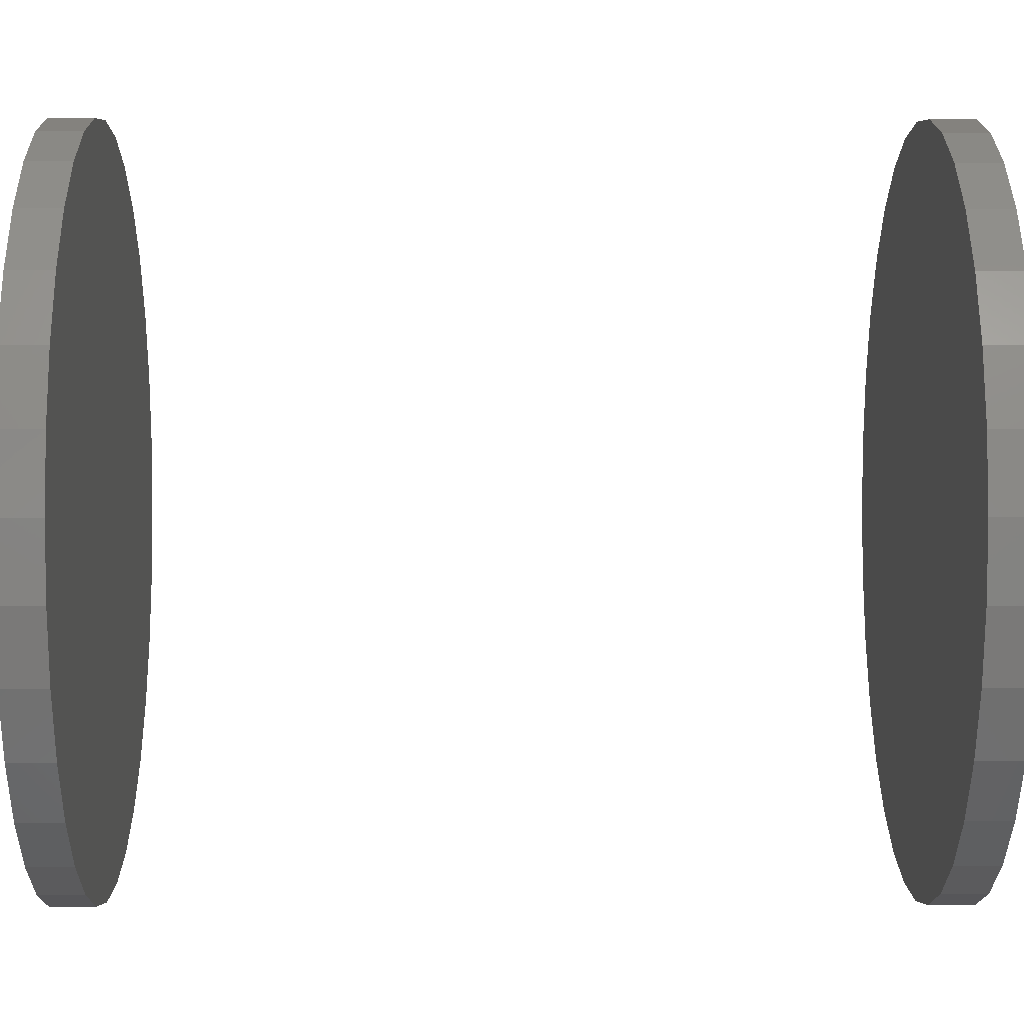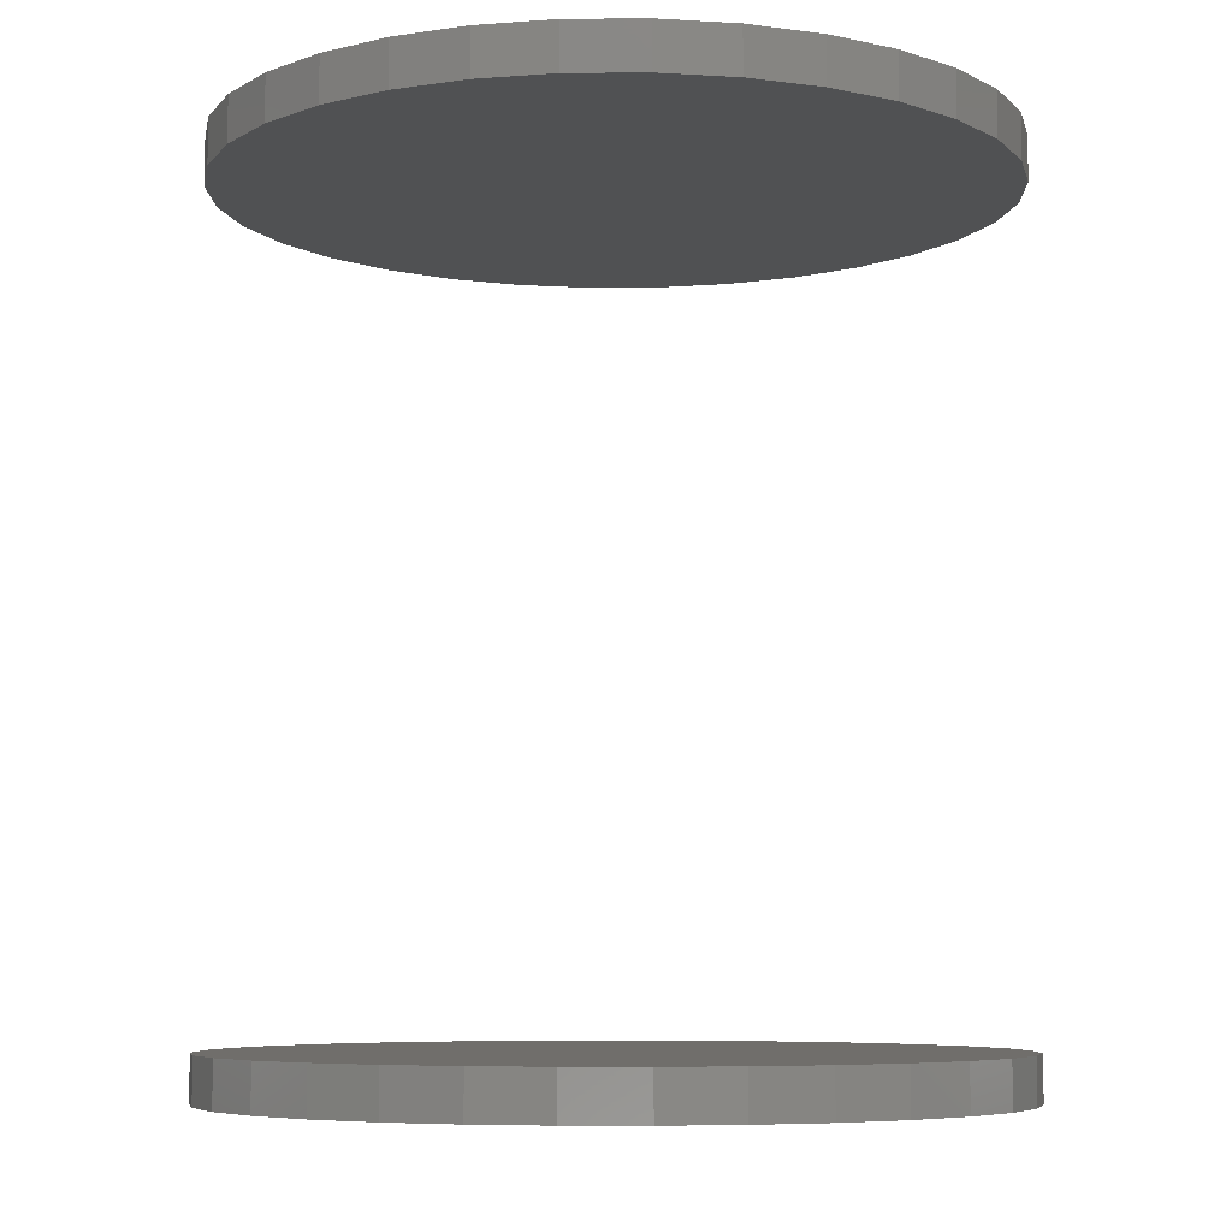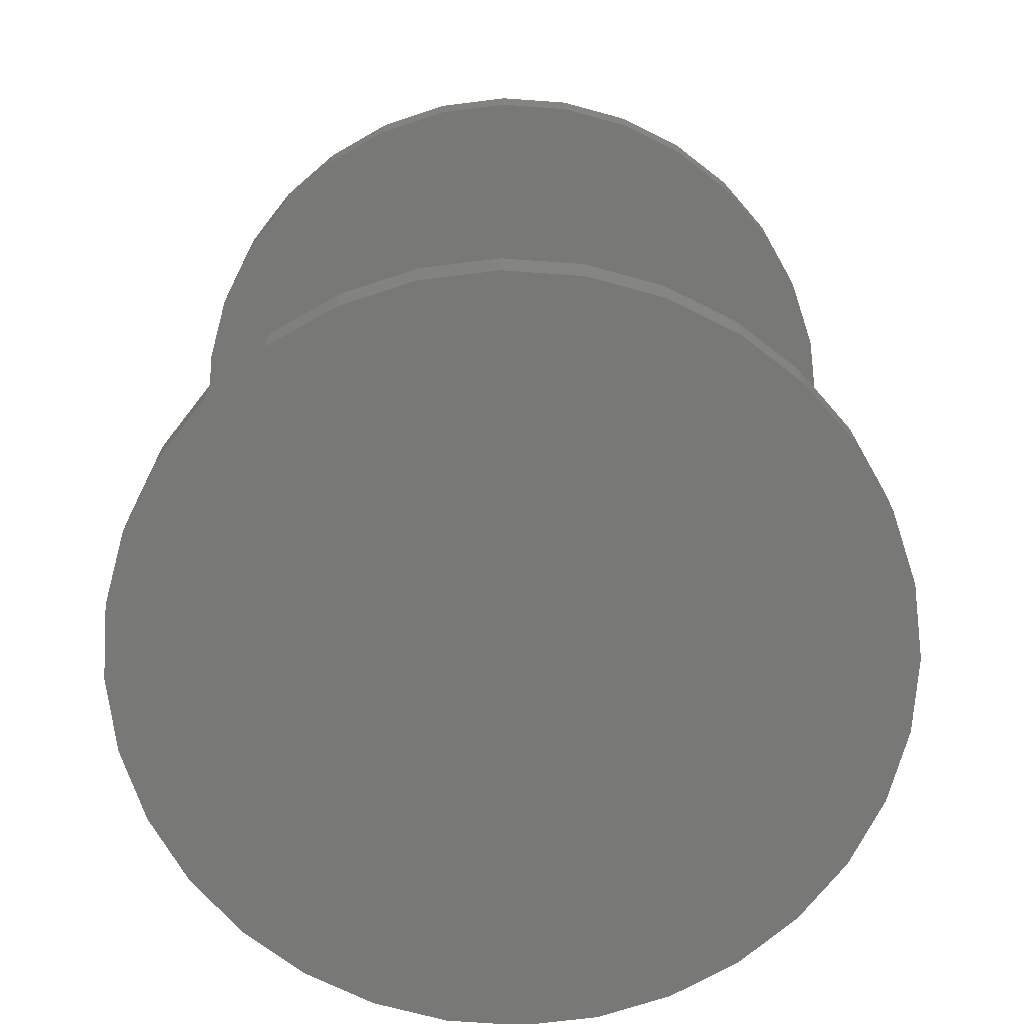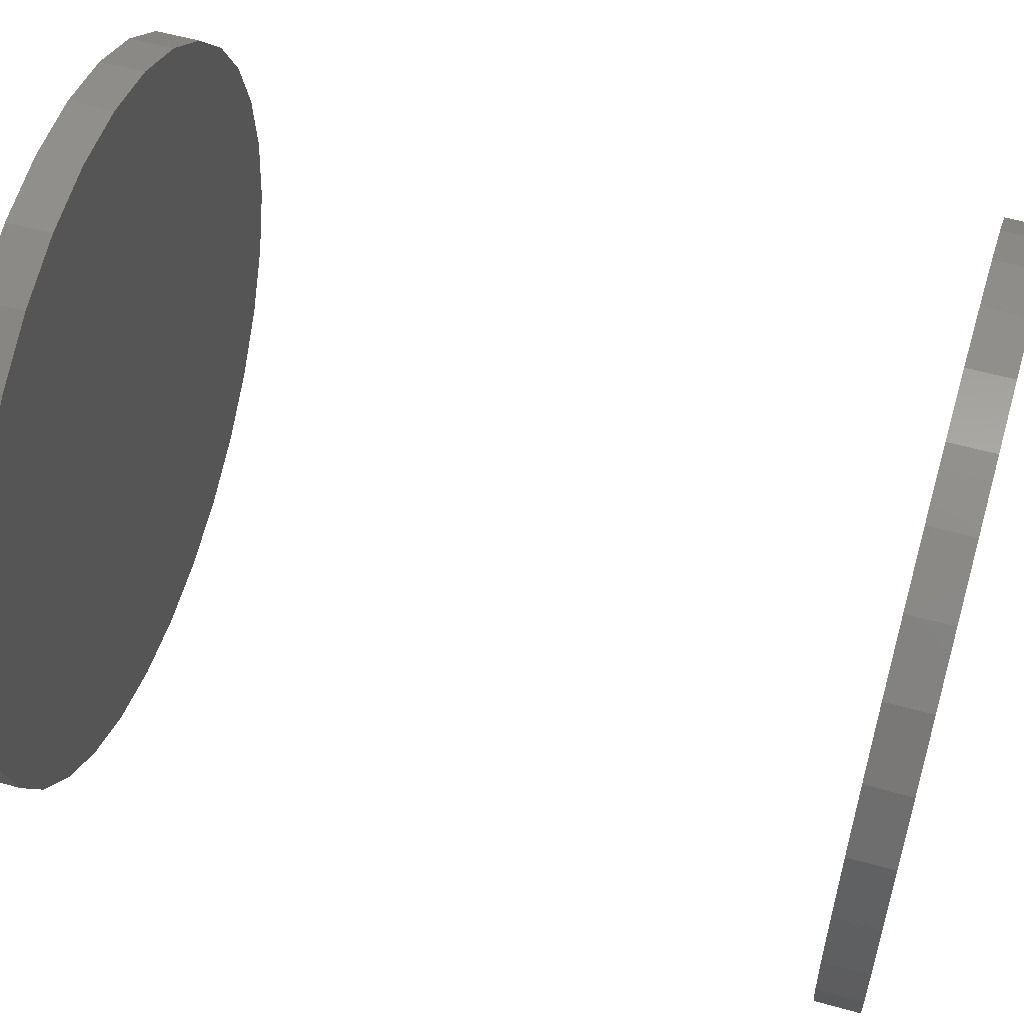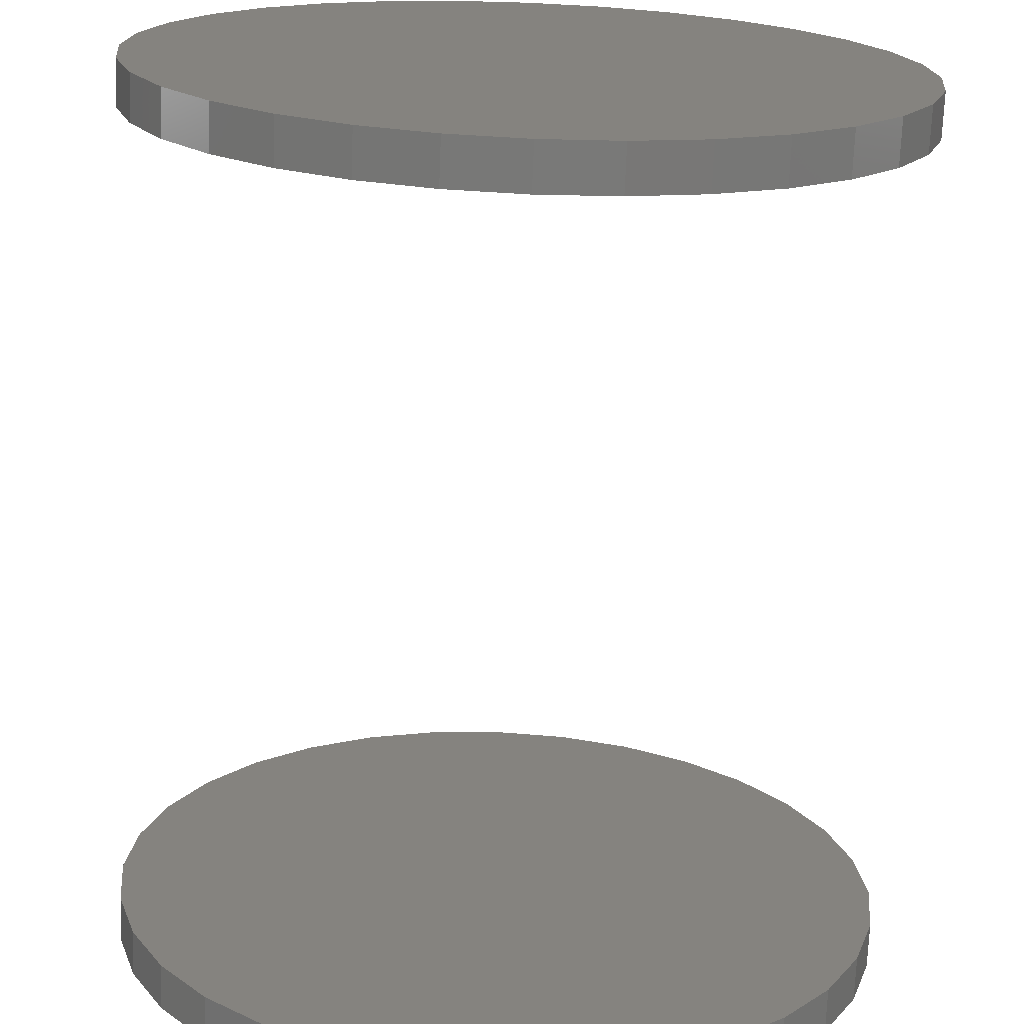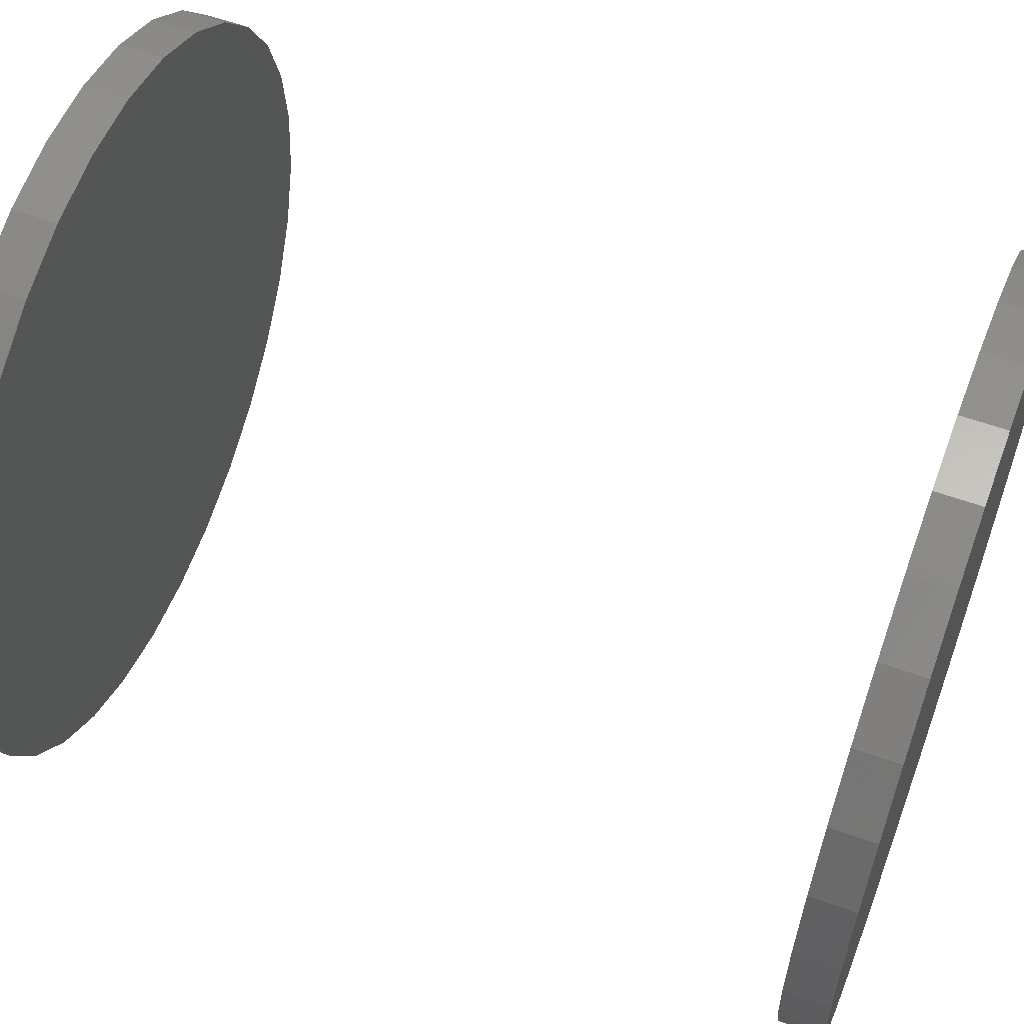
<metadata>
{"format":"stl","ext":"stl","renderer":"f3d","projection":"perspective","resolution":1024,"background":"white","views":[{"elev":0.7,"azim":89.3,"up":"+Y"},{"elev":-6.7,"azim":-139.4,"up":"+Z"},{"elev":-70.6,"azim":-99.7,"up":"+Z"},{"elev":55.9,"azim":-73.6,"up":"+Y"},{"elev":-71.5,"azim":177.7,"up":"+Y"},{"elev":58.7,"azim":110.3,"up":"+Y"}]}
</metadata>
<code>
# stl→obj: 128 verts, 248 faces
v -0.3269 1.877e-16 0.7188
v -0.3269 1.877e-16 0.7578
v -0.3205 0.06462 0.7188
v -0.3205 0.06462 0.7578
v -0.3017 0.1268 0.7188
v -0.3017 0.1268 0.7578
v -0.2711 0.184 0.7188
v -0.2711 0.184 0.7578
v -0.2299 0.2342 0.7188
v -0.2299 0.2342 0.7578
v -0.1797 0.2754 0.7188
v -0.1797 0.2754 0.7578
v -0.1224 0.306 0.7188
v -0.1224 0.306 0.7578
v -0.06027 0.3249 0.7188
v -0.06027 0.3249 0.7578
v 0.004359 0.3312 0.7188
v 0.004359 0.3312 0.7578
v 0.06898 0.3249 0.7188
v 0.06898 0.3249 0.7578
v 0.1311 0.306 0.7188
v 0.1311 0.306 0.7578
v 0.1884 0.2754 0.7188
v 0.1884 0.2754 0.7578
v 0.2386 0.2342 0.7188
v 0.2386 0.2342 0.7578
v 0.2798 0.184 0.7188
v 0.2798 0.184 0.7578
v 0.3104 0.1268 0.7188
v 0.3104 0.1268 0.7578
v 0.3292 0.06462 0.7188
v 0.3292 0.06462 0.7578
v 0.3356 -3.753e-16 0.7188
v 0.3356 0 0.7578
v -0.3269 1.877e-16 -0.007812
v -0.3269 1.877e-16 0.03125
v -0.3205 0.06462 -0.007812
v -0.3205 0.06462 0.03125
v -0.3017 0.1268 -0.007812
v -0.3017 0.1268 0.03125
v -0.2711 0.184 -0.007812
v -0.2711 0.184 0.03125
v -0.2299 0.2342 -0.007812
v -0.2299 0.2342 0.03125
v -0.1797 0.2754 -0.007812
v -0.1797 0.2754 0.03125
v -0.1224 0.306 -0.007812
v -0.1224 0.306 0.03125
v -0.06027 0.3249 -0.007812
v -0.06027 0.3249 0.03125
v 0.004359 0.3312 -0.007812
v 0.004359 0.3312 0.03125
v 0.06898 0.3249 -0.007812
v 0.06898 0.3249 0.03125
v 0.1311 0.306 -0.007812
v 0.1311 0.306 0.03125
v 0.1884 0.2754 -0.007812
v 0.1884 0.2754 0.03125
v 0.2386 0.2342 -0.007812
v 0.2386 0.2342 0.03125
v 0.2798 0.184 -0.007812
v 0.2798 0.184 0.03125
v 0.3104 0.1268 -0.007812
v 0.3104 0.1268 0.03125
v 0.3292 0.06462 -0.007812
v 0.3292 0.06462 0.03125
v 0.3356 -3.753e-16 -0.007812
v 0.3356 0 0.03125
v 0.3292 -0.06462 0.7188
v 0.3292 -0.06462 0.7578
v 0.3104 -0.1268 0.7188
v 0.3104 -0.1268 0.7578
v 0.2798 -0.184 0.7188
v 0.2798 -0.184 0.7578
v 0.2386 -0.2342 0.7188
v 0.2386 -0.2342 0.7578
v 0.1884 -0.2754 0.7188
v 0.1884 -0.2754 0.7578
v 0.1311 -0.306 0.7188
v 0.1311 -0.306 0.7578
v 0.06898 -0.3249 0.7188
v 0.06898 -0.3249 0.7578
v 0.004359 -0.3312 0.7188
v 0.004359 -0.3312 0.7578
v -0.06027 -0.3249 0.7188
v -0.06027 -0.3249 0.7578
v -0.1224 -0.306 0.7188
v -0.1224 -0.306 0.7578
v -0.1797 -0.2754 0.7188
v -0.1797 -0.2754 0.7578
v -0.2299 -0.2342 0.7188
v -0.2299 -0.2342 0.7578
v -0.2711 -0.184 0.7188
v -0.2711 -0.184 0.7578
v -0.3017 -0.1268 0.7188
v -0.3017 -0.1268 0.7578
v -0.3205 -0.06462 0.7188
v -0.3205 -0.06462 0.7578
v 0.3292 -0.06462 -0.007812
v 0.3292 -0.06462 0.03125
v 0.3104 -0.1268 -0.007812
v 0.3104 -0.1268 0.03125
v 0.2798 -0.184 -0.007812
v 0.2798 -0.184 0.03125
v 0.2386 -0.2342 -0.007812
v 0.2386 -0.2342 0.03125
v 0.1884 -0.2754 -0.007812
v 0.1884 -0.2754 0.03125
v 0.1311 -0.306 -0.007812
v 0.1311 -0.306 0.03125
v 0.06898 -0.3249 -0.007812
v 0.06898 -0.3249 0.03125
v 0.004359 -0.3312 -0.007812
v 0.004359 -0.3312 0.03125
v -0.06027 -0.3249 -0.007812
v -0.06027 -0.3249 0.03125
v -0.1224 -0.306 -0.007812
v -0.1224 -0.306 0.03125
v -0.1797 -0.2754 -0.007812
v -0.1797 -0.2754 0.03125
v -0.2299 -0.2342 -0.007812
v -0.2299 -0.2342 0.03125
v -0.2711 -0.184 -0.007812
v -0.2711 -0.184 0.03125
v -0.3017 -0.1268 -0.007812
v -0.3017 -0.1268 0.03125
v -0.3205 -0.06462 -0.007812
v -0.3205 -0.06462 0.03125
f 1 2 3
f 3 2 4
f 3 4 5
f 5 4 6
f 5 6 7
f 7 6 8
f 7 8 9
f 9 8 10
f 9 10 11
f 11 10 12
f 11 12 13
f 13 12 14
f 13 14 15
f 15 14 16
f 15 16 17
f 17 16 18
f 17 18 19
f 19 18 20
f 19 20 21
f 21 20 22
f 21 22 23
f 23 22 24
f 23 24 25
f 25 24 26
f 25 26 27
f 27 26 28
f 27 28 29
f 29 28 30
f 29 30 31
f 31 30 32
f 31 32 33
f 33 32 34
f 35 36 37
f 37 36 38
f 37 38 39
f 39 38 40
f 39 40 41
f 41 40 42
f 41 42 43
f 43 42 44
f 43 44 45
f 45 44 46
f 45 46 47
f 47 46 48
f 47 48 49
f 49 48 50
f 49 50 51
f 51 50 52
f 51 52 53
f 53 52 54
f 53 54 55
f 55 54 56
f 55 56 57
f 57 56 58
f 57 58 59
f 59 58 60
f 59 60 61
f 61 60 62
f 61 62 63
f 63 62 64
f 63 64 65
f 65 64 66
f 65 66 67
f 67 66 68
f 33 34 69
f 69 34 70
f 69 70 71
f 71 70 72
f 71 72 73
f 73 72 74
f 73 74 75
f 75 74 76
f 75 76 77
f 77 76 78
f 77 78 79
f 79 78 80
f 79 80 81
f 81 80 82
f 81 82 83
f 83 82 84
f 83 84 85
f 85 84 86
f 85 86 87
f 87 86 88
f 87 88 89
f 89 88 90
f 89 90 91
f 91 90 92
f 91 92 93
f 93 92 94
f 93 94 95
f 95 94 96
f 95 96 97
f 97 96 98
f 97 98 1
f 1 98 2
f 67 68 99
f 99 68 100
f 99 100 101
f 101 100 102
f 101 102 103
f 103 102 104
f 103 104 105
f 105 104 106
f 105 106 107
f 107 106 108
f 107 108 109
f 109 108 110
f 109 110 111
f 111 110 112
f 111 112 113
f 113 112 114
f 113 114 115
f 115 114 116
f 115 116 117
f 117 116 118
f 117 118 119
f 119 118 120
f 119 120 121
f 121 120 122
f 121 122 123
f 123 122 124
f 123 124 125
f 125 124 126
f 125 126 127
f 127 126 128
f 127 128 35
f 35 128 36
f 50 54 52
f 54 50 56
f 56 50 48
f 56 48 58
f 58 48 46
f 58 46 60
f 60 46 44
f 60 44 62
f 62 44 42
f 62 42 64
f 64 42 40
f 64 40 66
f 66 40 38
f 66 38 68
f 68 38 36
f 68 36 100
f 100 36 128
f 100 128 102
f 102 128 126
f 102 126 104
f 104 126 124
f 104 124 106
f 106 124 122
f 106 122 108
f 108 122 120
f 108 120 110
f 110 120 118
f 110 118 112
f 112 118 116
f 112 116 114
f 17 19 15
f 83 85 81
f 81 85 87
f 81 87 79
f 79 87 89
f 79 89 77
f 77 89 91
f 77 91 75
f 75 91 93
f 75 93 73
f 73 93 95
f 73 95 71
f 71 95 97
f 71 97 69
f 69 97 1
f 69 1 33
f 33 1 3
f 33 3 31
f 31 3 5
f 31 5 29
f 29 5 7
f 29 7 27
f 27 7 9
f 27 9 25
f 25 9 11
f 25 11 23
f 23 11 13
f 23 13 21
f 21 13 15
f 21 15 19
f 51 53 49
f 113 115 111
f 111 115 117
f 111 117 109
f 109 117 119
f 109 119 107
f 107 119 121
f 107 121 105
f 105 121 123
f 105 123 103
f 103 123 125
f 103 125 101
f 101 125 127
f 101 127 99
f 99 127 35
f 99 35 67
f 67 35 37
f 67 37 65
f 65 37 39
f 65 39 63
f 63 39 41
f 63 41 61
f 61 41 43
f 61 43 59
f 59 43 45
f 59 45 57
f 57 45 47
f 57 47 55
f 55 47 49
f 55 49 53
f 16 20 18
f 20 16 22
f 22 16 14
f 22 14 24
f 24 14 12
f 24 12 26
f 26 12 10
f 26 10 28
f 28 10 8
f 28 8 30
f 30 8 6
f 30 6 32
f 32 6 4
f 32 4 34
f 34 4 2
f 34 2 70
f 70 2 98
f 70 98 72
f 72 98 96
f 72 96 74
f 74 96 94
f 74 94 76
f 76 94 92
f 76 92 78
f 78 92 90
f 78 90 80
f 80 90 88
f 80 88 82
f 82 88 86
f 82 86 84

</code>
